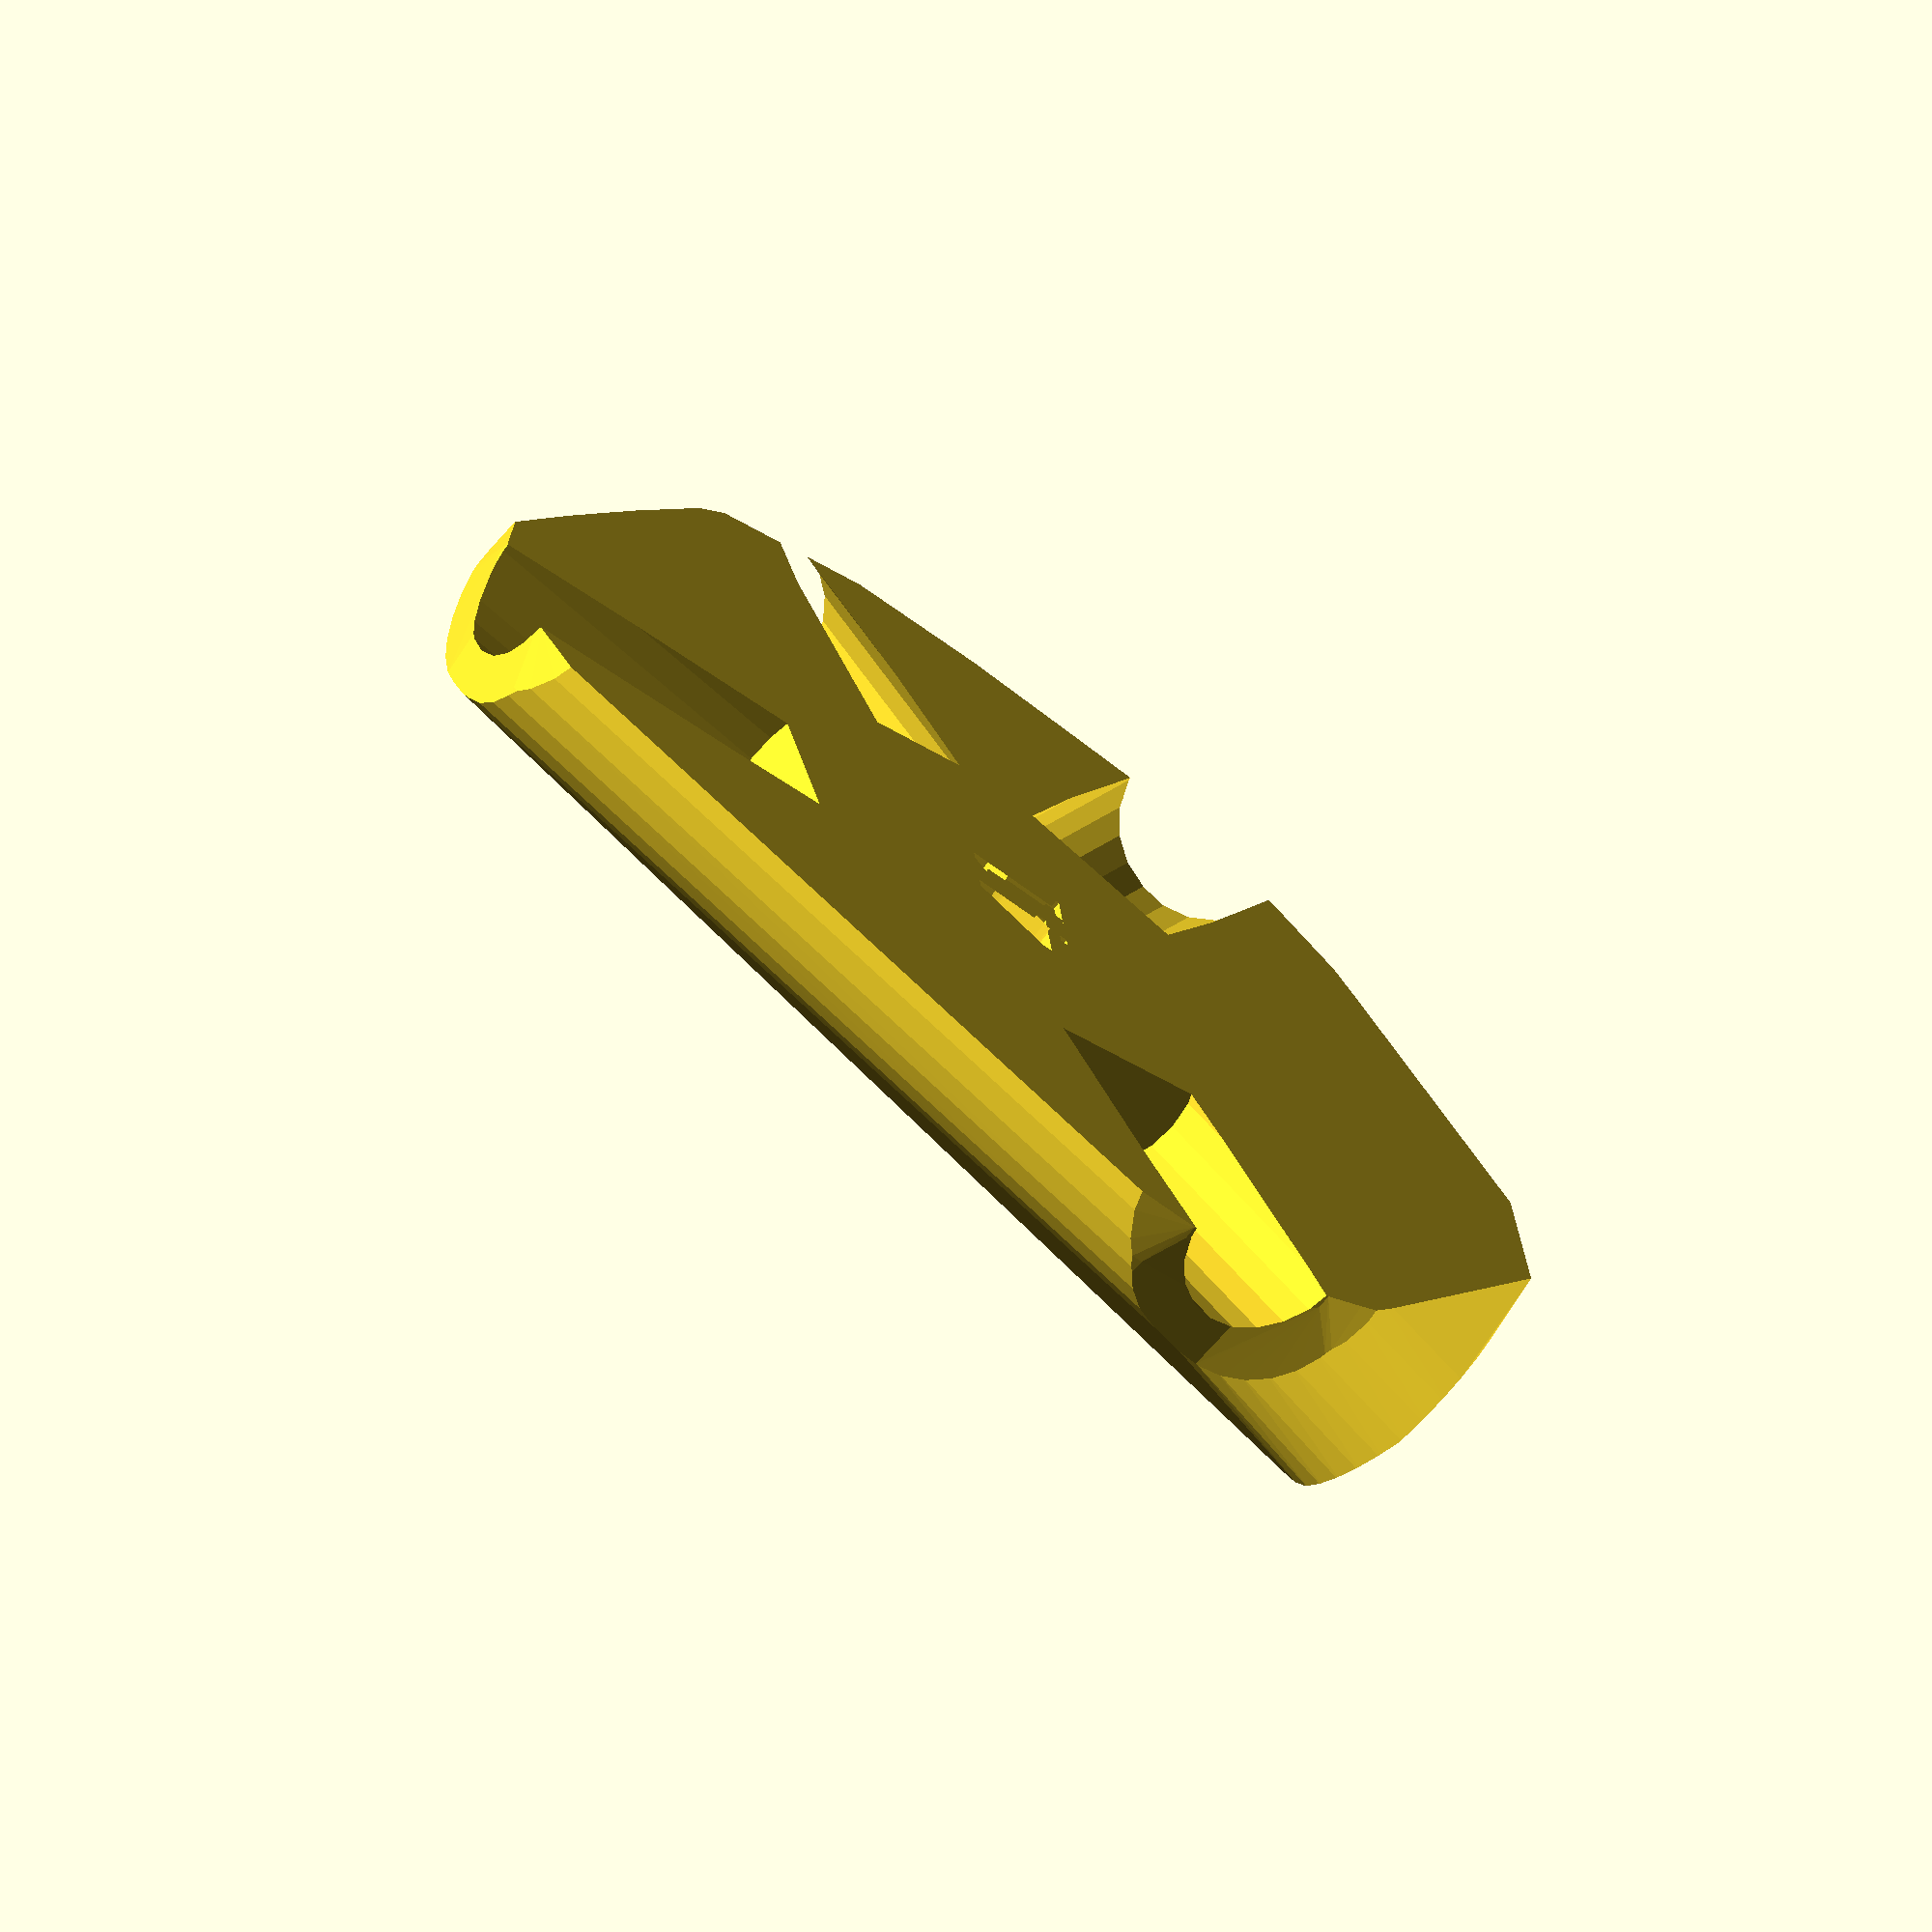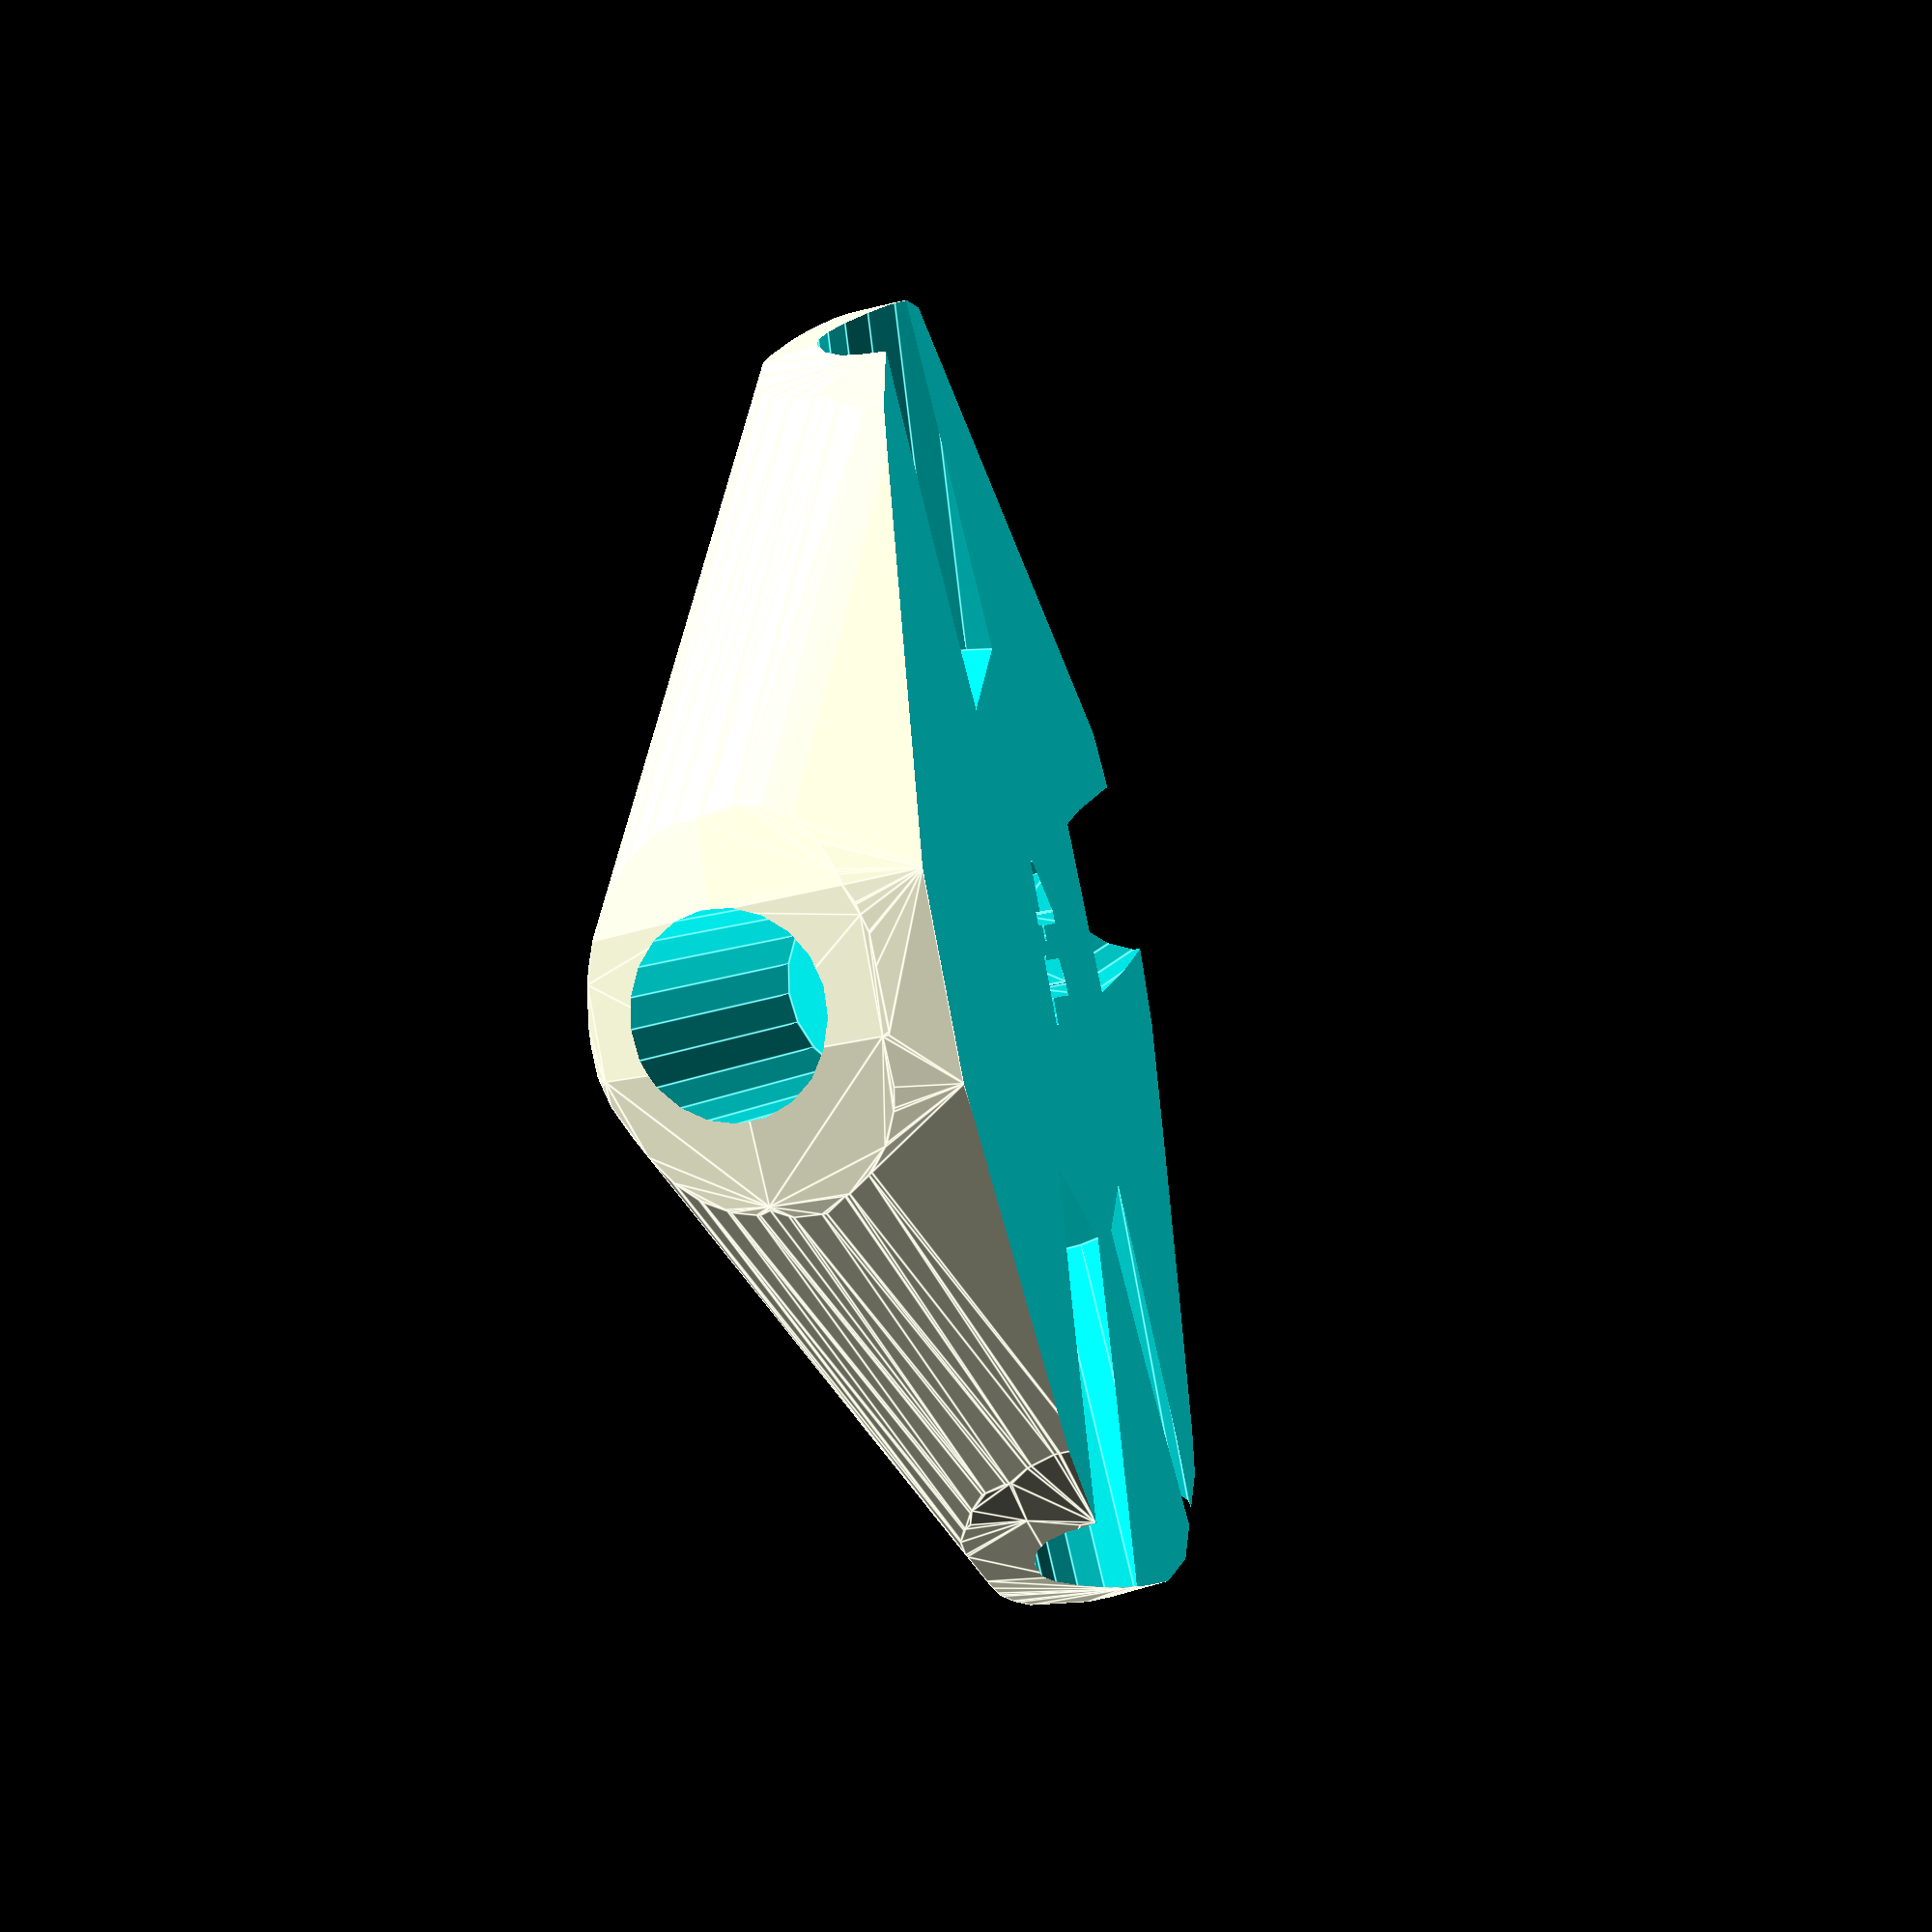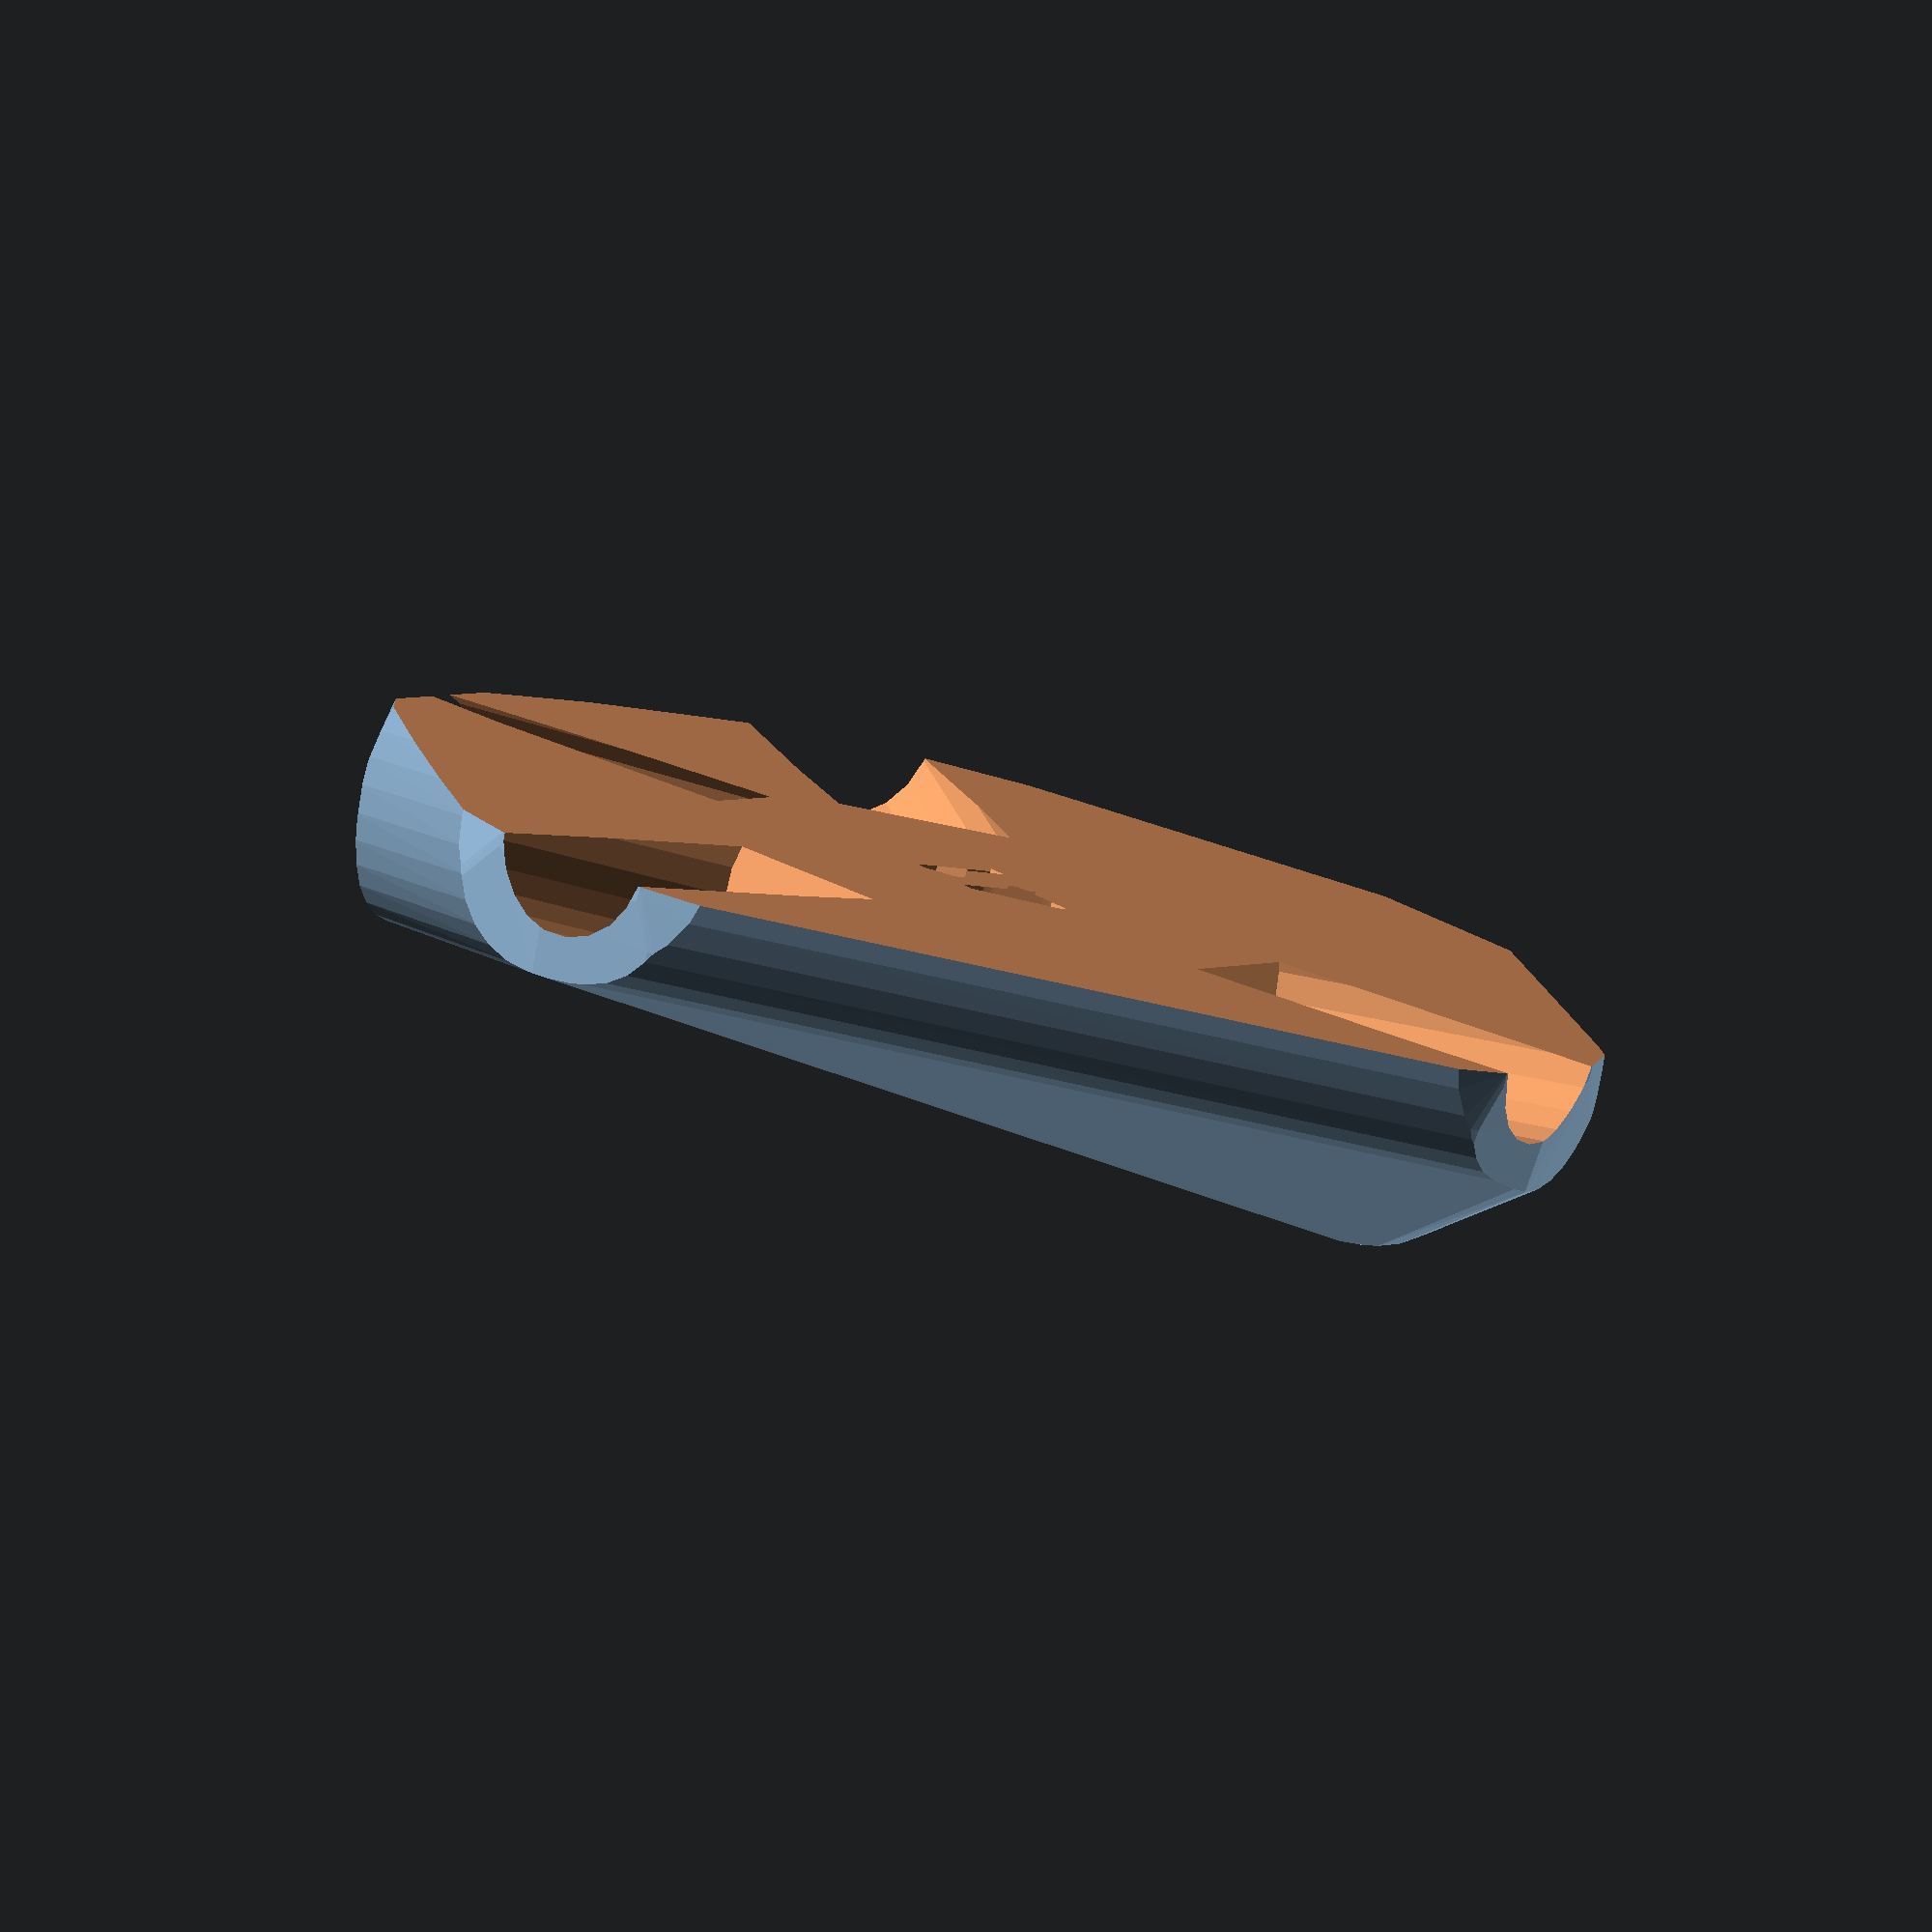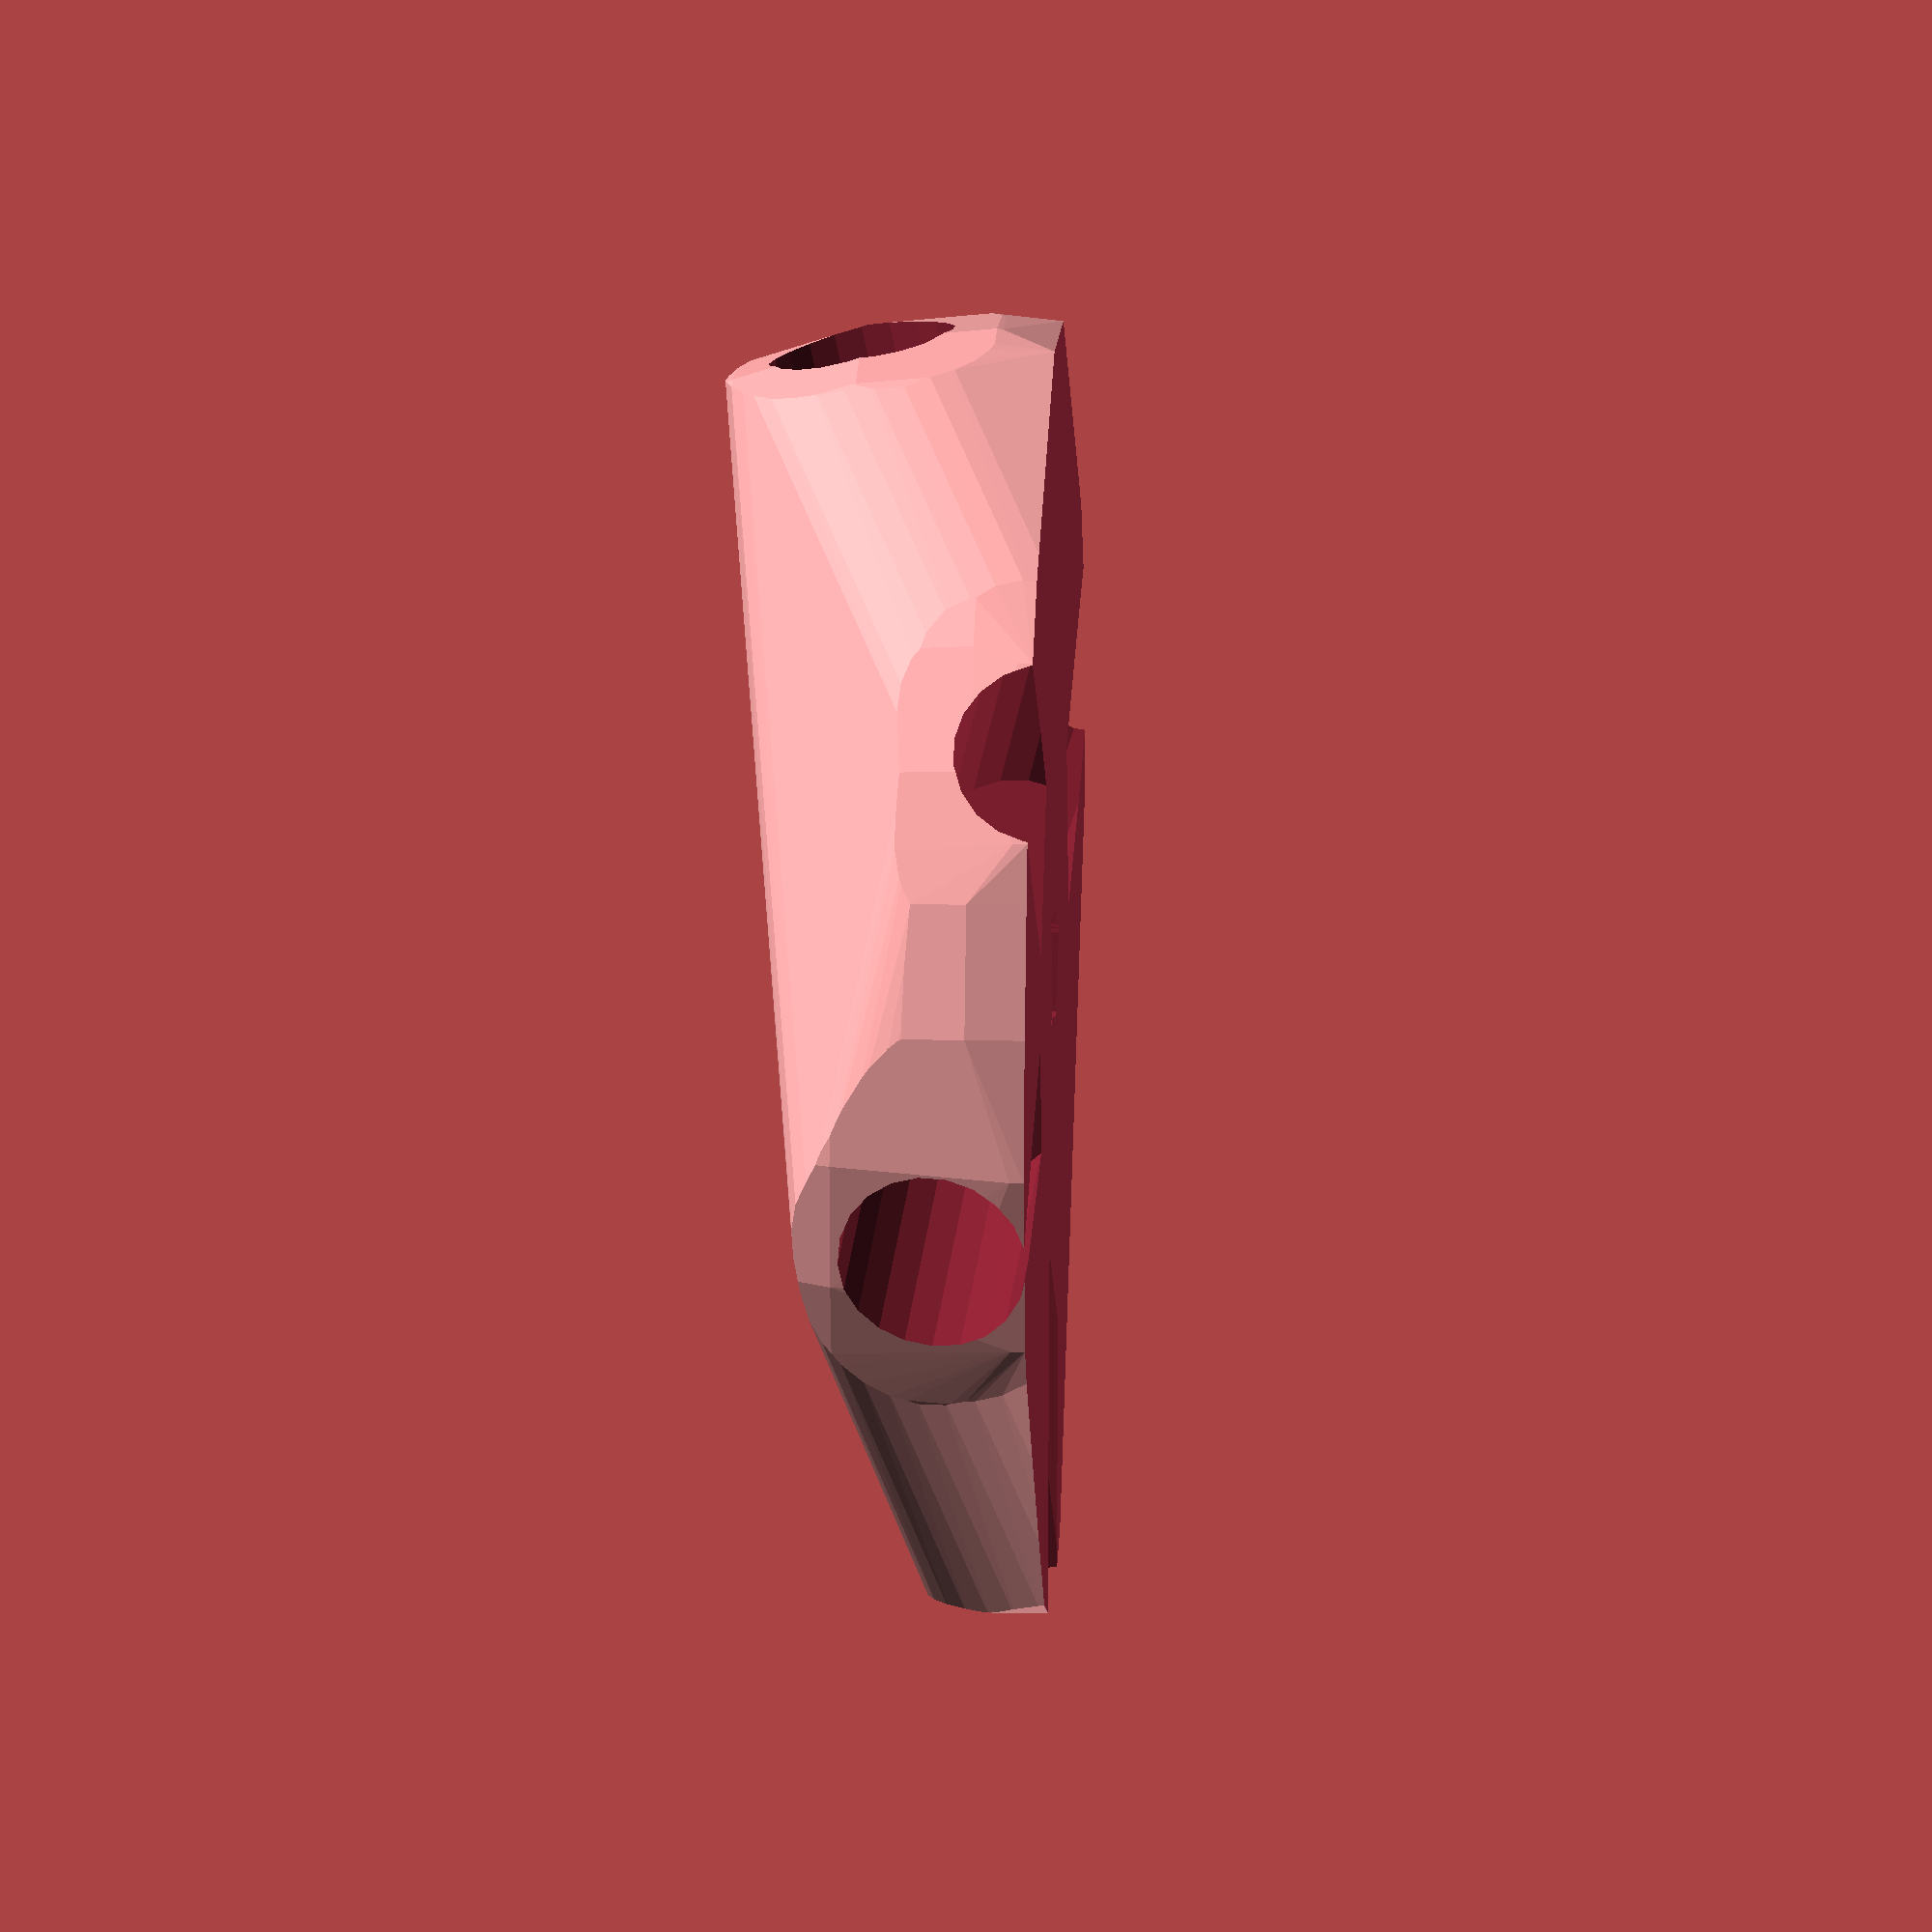
<openscad>


difference() {
	difference() {
		difference() {
			hull() {
				union() {
					union() {
						rotate(a = 158.9757745088, v = [0, 0, 1]) {
							translate(v = [0, -6.6000000000, 0]) {
								cube(size = [44.9420033779, 13.2000000000, 1]);
							}
						}
						rotate(a = -22.2493543223, v = [0, 0, 1]) {
							translate(v = [0, -6.6000000000, 0]) {
								cube(size = [44.6693437695, 13.2000000000, 1]);
							}
						}
						rotate(a = 82.6209701417, v = [0, 0, 1]) {
							translate(v = [0, -6.6000000000, 0]) {
								cube(size = [44.6693440816, 13.2000000000, 1]);
							}
						}
						rotate(a = -154.1696479987, v = [0, 0, 1]) {
							translate(v = [0, -6.6000000000, 0]) {
								cube(size = [44.6693427443, 13.2000000000, 1]);
							}
						}
						rotate(a = -92.3029503492, v = [0, 0, 1]) {
							translate(v = [0, -6.6000000000, 0]) {
								cube(size = [43.9486521465, 13.2000000000, 1]);
							}
						}
					}
					translate(v = [0, 0, 4.1547973372]) {
						intersection() {
							hull() {
								rotate(a = 87.0907940791, v = [-0.3583002199, -0.9322258546, 0.0000012905]) {
									cylinder(h = 45, r = 9.6000000000);
								}
								rotate(a = 96.9499880748, v = [0.3758558645, 0.9187440666, -0.0000012946]) {
									cylinder(h = 45, r = 9.6000000000);
								}
								rotate(a = 96.9499519459, v = [-0.9844313003, 0.1274890479, 0.0000008569]) {
									cylinder(h = 45, r = 9.6000000000);
								}
								rotate(a = 96.9501067328, v = [0.4325062986, -0.8934741714, 0.0000004610]) {
									cylinder(h = 45, r = 9.6000000000);
								}
								rotate(a = 77.5905739287, v = [0.9758481264, -0.0392446466, -0.0000009366]) {
									cylinder(h = 45, r = 9.6000000000);
								}
							}
							sphere(r = 45);
						}
					}
				}
			}
			translate(v = [0, 0, 4.1547973372]) {
				rotate(a = 87.0907940791, v = [-0.3583002199, -0.9322258546, 0.0000012905]) {
					translate(v = [0, 0, 20]) {
						cylinder(h = 45, r = 6.6000000000);
					}
				}
				rotate(a = 96.9499880748, v = [0.3758558645, 0.9187440666, -0.0000012946]) {
					translate(v = [0, 0, 20]) {
						cylinder(h = 45, r = 6.6000000000);
					}
				}
				rotate(a = 96.9499519459, v = [-0.9844313003, 0.1274890479, 0.0000008569]) {
					translate(v = [0, 0, 20]) {
						cylinder(h = 45, r = 6.6000000000);
					}
				}
				rotate(a = 96.9501067328, v = [0.4325062986, -0.8934741714, 0.0000004610]) {
					translate(v = [0, 0, 20]) {
						cylinder(h = 45, r = 6.6000000000);
					}
				}
				rotate(a = 77.5905739287, v = [0.9758481264, -0.0392446466, -0.0000009366]) {
					translate(v = [0, 0, 20]) {
						cylinder(h = 45, r = 6.6000000000);
					}
				}
			}
		}
		translate(v = [-100, -100, -100]) {
			cube(size = [200, 200, 100]);
		}
	}
	translate(v = [0, 0, 2]) {
		rotate(a = 180, v = [0, 1, 0]) {
			linear_extrude(height = 3) {
				text(halign = "center", size = 8, text = "41", valign = "center");
			}
		}
	}
}
</openscad>
<views>
elev=251.3 azim=275.6 roll=37.7 proj=o view=wireframe
elev=227.2 azim=136.8 roll=75.6 proj=p view=edges
elev=260.4 azim=310.3 roll=14.0 proj=o view=wireframe
elev=342.1 azim=169.0 roll=92.7 proj=o view=solid
</views>
